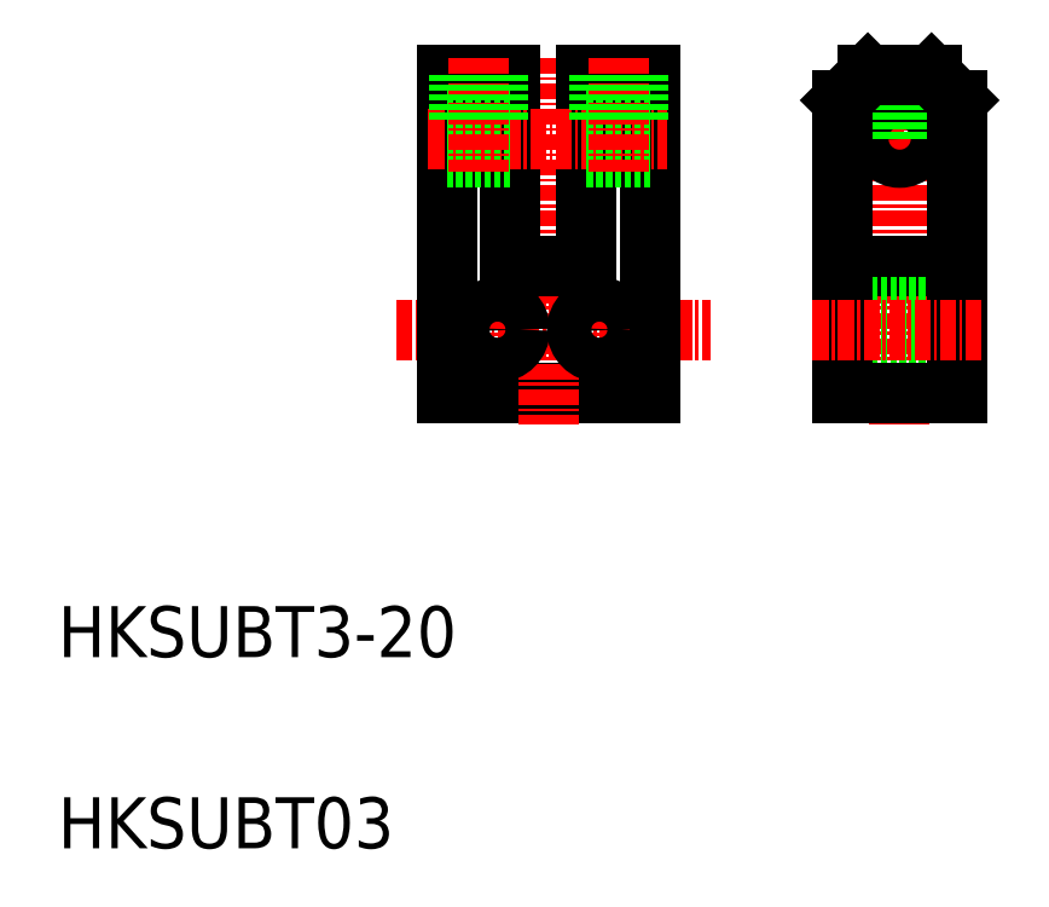
<metadata>
{"format":"dxf","ext":"dxf","renderer":"ezdxf+matplotlib","layout":"modelspace","background":"white","min_lineweight":24,"dpi":150}
</metadata>
<code>
0
SECTION
2
ENTITIES
0
TEXT
8
0
10
16.25
20
87.56
30
0
40
4
1
HKSUBT03
0
TEXT
8
0
10
16.25
20
102.6
30
0
40
4
1
HKSUBT3-20
0
LINE
8
CENTER
10
42.79
20
128.2
30
0
11
67.51
21
128.2
31
0
0
LINE
8
0
10
46.75
20
123.2
30
0
11
62.75
21
123.2
31
0
0
LINE
8
0
10
62.75
20
123.2
30
0
11
62.75
21
148.2
31
0
0
LINE
8
0
10
46.75
20
148.2
30
0
11
46.75
21
123.2
31
0
0
LINE
8
CENTER
10
54.75
20
149.6
30
0
11
54.75
21
120.8
31
0
0
LINE
8
0
10
51.75
20
148.2
30
0
11
51.75
21
133.2
31
0
0
LINE
8
0
10
57.75
20
148.2
30
0
11
57.75
21
133.2
31
0
0
LINE
8
CENTER
10
50.75
20
131.5
30
0
11
50.75
21
125
31
0
0
LINE
8
CENTER
10
58.75
20
131.5
30
0
11
58.75
21
125
31
0
0
CIRCLE
8
0
10
58.75
20
128.2
30
0
40
1.75
0
CIRCLE
8
0
10
50.75
20
128.2
30
0
40
1.75
0
LINE
8
0
10
51.75
20
133.2
30
0
11
57.75
21
133.2
31
0
0
LINE
8
CENTER
10
45.32
20
143.2
30
0
11
64.05
21
143.2
31
0
0
LINE
8
CENTER
10
82.33
20
149.6
30
0
11
82.33
21
120.8
31
0
0
LINE
8
CENTER
10
75.44
20
143.2
30
0
11
89.09
21
143.2
31
0
0
CIRCLE
8
0
10
82.33
20
143.2
30
0
40
1.5
0
LINE
8
0
10
77.83
20
133.2
30
0
11
86.83
21
133.2
31
0
0
LINE
8
0
10
77.83
20
130
30
0
11
86.83
21
130
31
0
0
LINE
8
0
10
77.83
20
126.5
30
0
11
86.83
21
126.5
31
0
0
LINE
8
0
10
83.56
20
148.2
30
0
11
83.56
21
144.1
31
0
0
LINE
8
0
10
83.83
20
148.2
30
0
11
83.83
21
143.2
31
0
0
LINE
8
0
10
81.1
20
148.2
30
0
11
81.1
21
144.1
31
0
0
LINE
8
0
10
80.83
20
148.2
30
0
11
80.83
21
143.2
31
0
0
LINE
8
0
10
79.83
20
148.2
30
0
11
84.83
21
148.2
31
0
0
LINE
8
0
10
84.83
20
148.2
30
0
11
86.83
21
146.2
31
0
0
LINE
8
0
10
86.83
20
146.2
30
0
11
86.83
21
123.2
31
0
0
LINE
8
0
10
86.83
20
123.2
30
0
11
77.83
21
123.2
31
0
0
LINE
8
0
10
77.83
20
123.2
30
0
11
77.83
21
146.2
31
0
0
LINE
8
0
10
77.83
20
146.2
30
0
11
79.83
21
148.2
31
0
0
LINE
8
CENTER
10
75.49
20
128.2
30
0
11
88.85
21
128.2
31
0
0
LINE
8
0
10
46.75
20
148.2
30
0
11
51.75
21
148.2
31
0
0
LINE
8
0
10
57.75
20
148.2
30
0
11
62.75
21
148.2
31
0
0
LINE
8
0
10
46.75
20
144.7
30
0
11
51.75
21
144.7
31
0
0
LINE
8
0
10
46.75
20
141.7
30
0
11
51.75
21
141.7
31
0
0
LINE
8
0
10
57.75
20
144.7
30
0
11
62.75
21
144.7
31
0
0
LINE
8
0
10
57.75
20
141.7
30
0
11
62.75
21
141.7
31
0
0
LINE
8
CENTER
10
60.25
20
149.6
30
0
11
60.25
21
140.6
31
0
0
LINE
8
0
10
61.48
20
148.2
30
0
11
61.48
21
144.7
31
0
0
LINE
8
0
10
61.75
20
148.2
30
0
11
61.75
21
144.7
31
0
0
LINE
8
0
10
59.02
20
148.2
30
0
11
59.02
21
144.7
31
0
0
LINE
8
0
10
58.75
20
148.2
30
0
11
58.75
21
144.7
31
0
0
LINE
8
CENTER
10
49.25
20
149.6
30
0
11
49.25
21
140.6
31
0
0
LINE
8
0
10
48.02
20
148.2
30
0
11
48.02
21
144.7
31
0
0
LINE
8
0
10
47.75
20
148.2
30
0
11
47.75
21
144.7
31
0
0
LINE
8
0
10
50.48
20
148.2
30
0
11
50.48
21
144.7
31
0
0
LINE
8
0
10
50.75
20
148.2
30
0
11
50.75
21
144.7
31
0
0
ENDSEC
0
EOF

</code>
